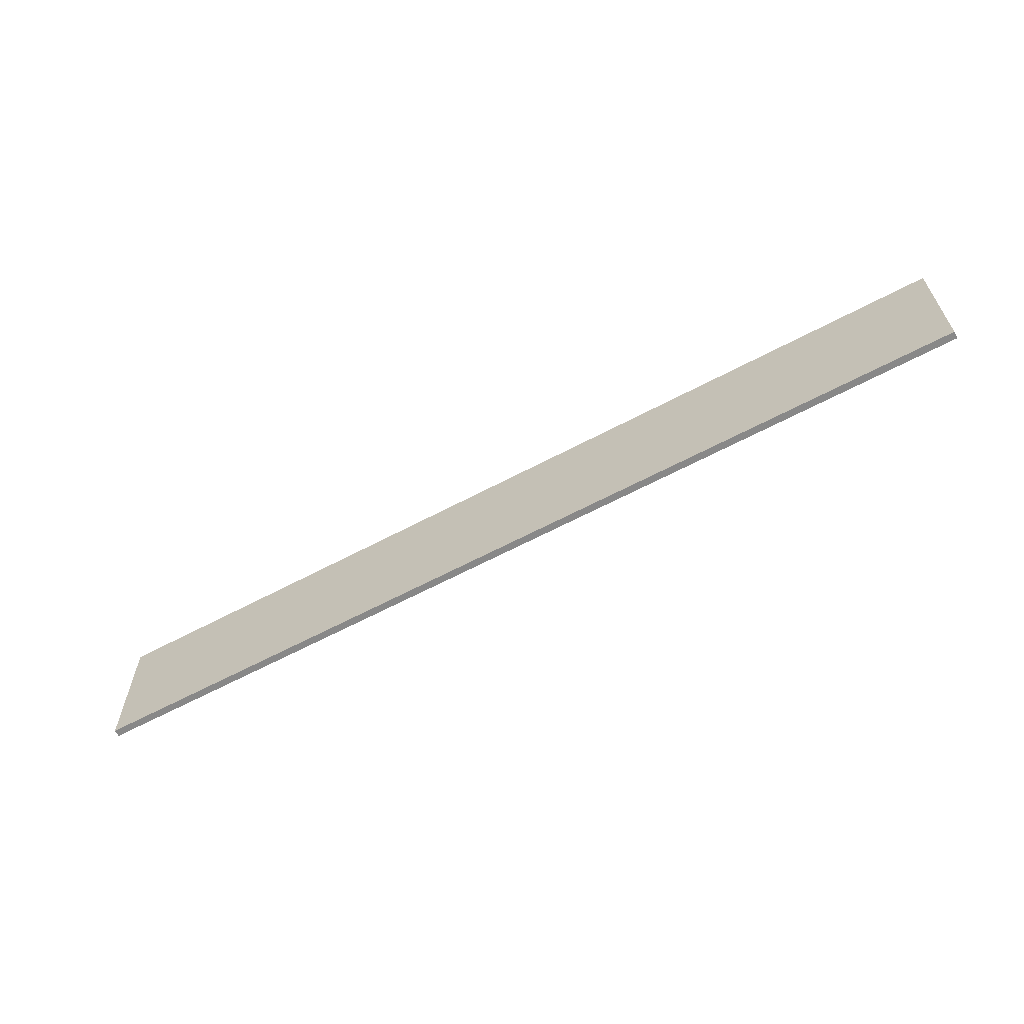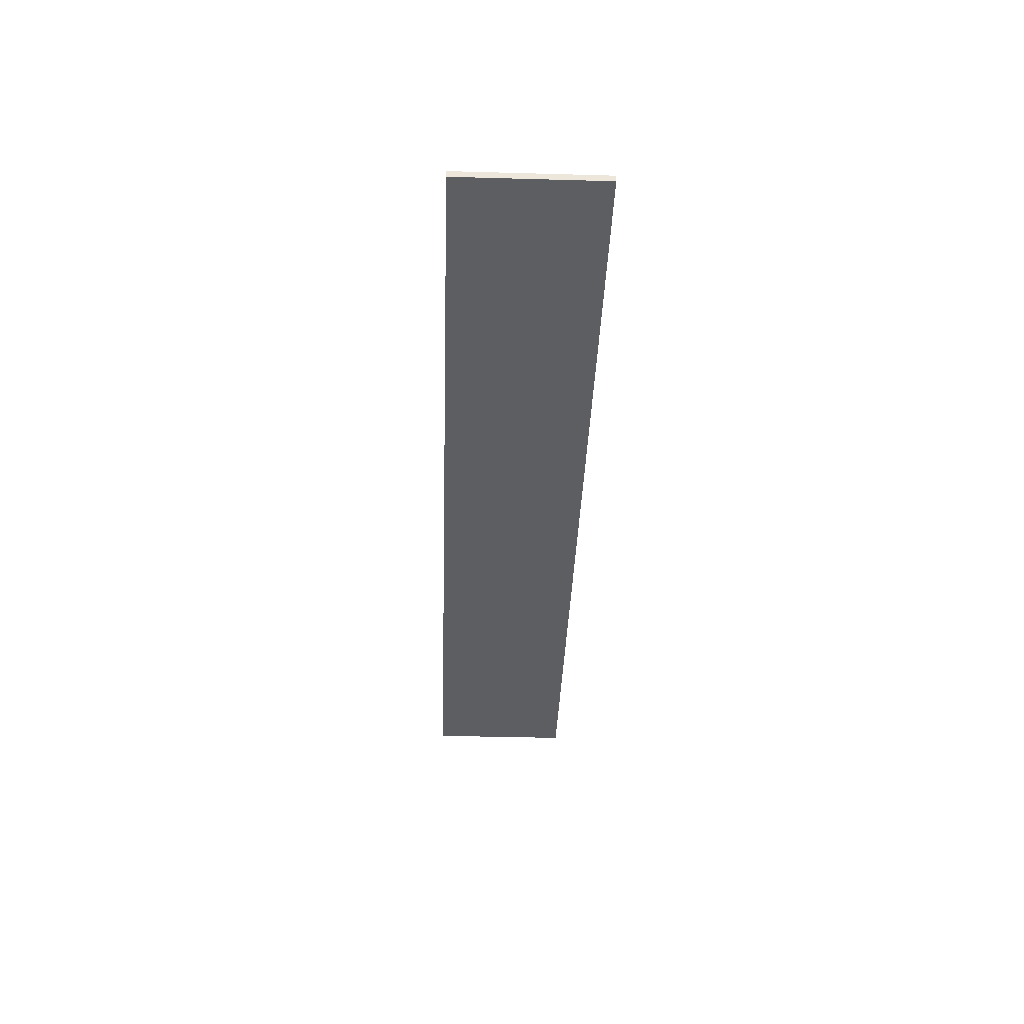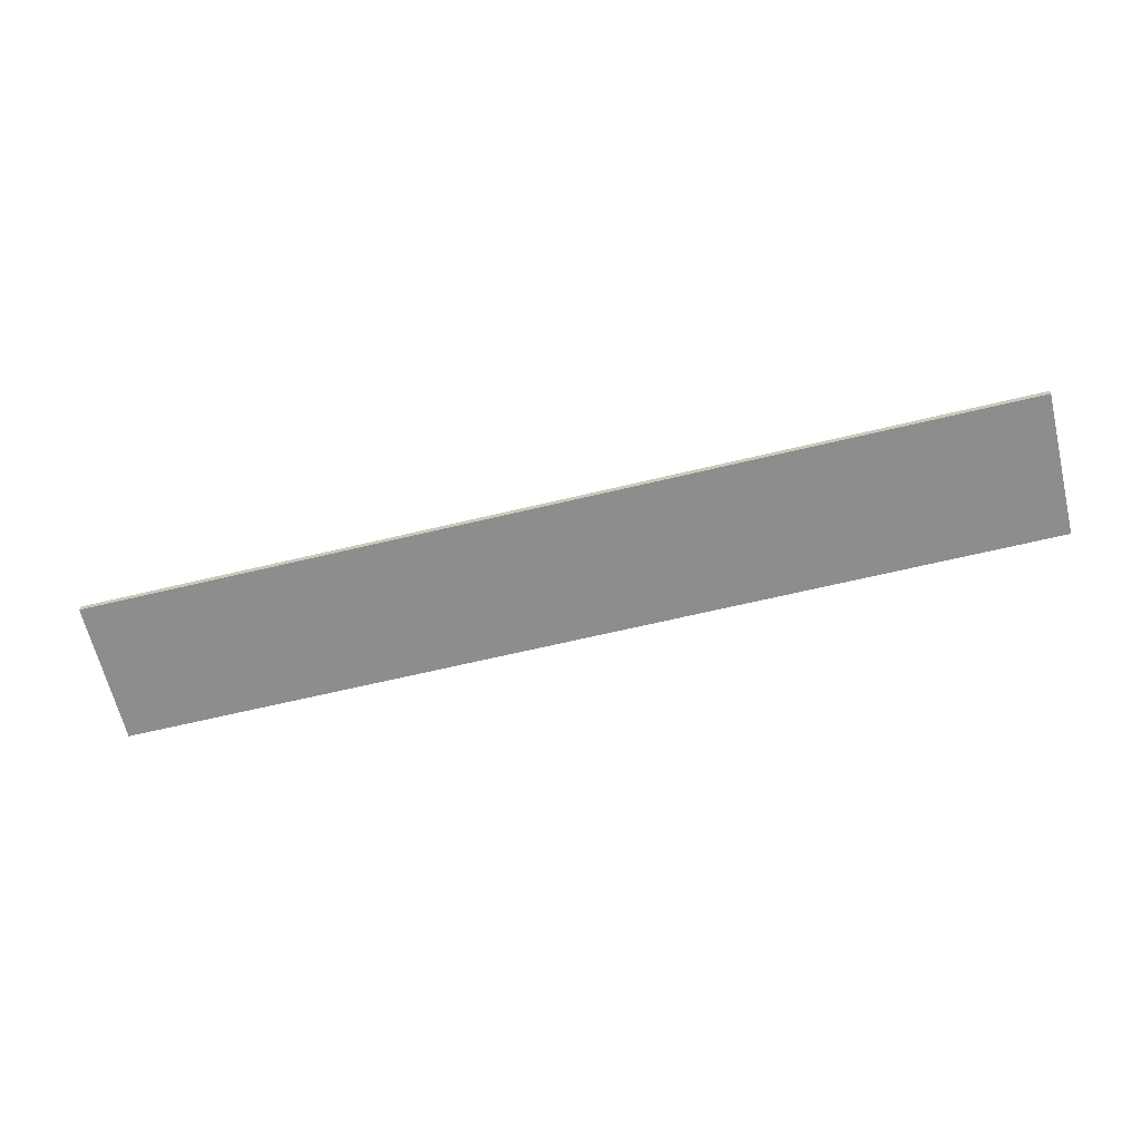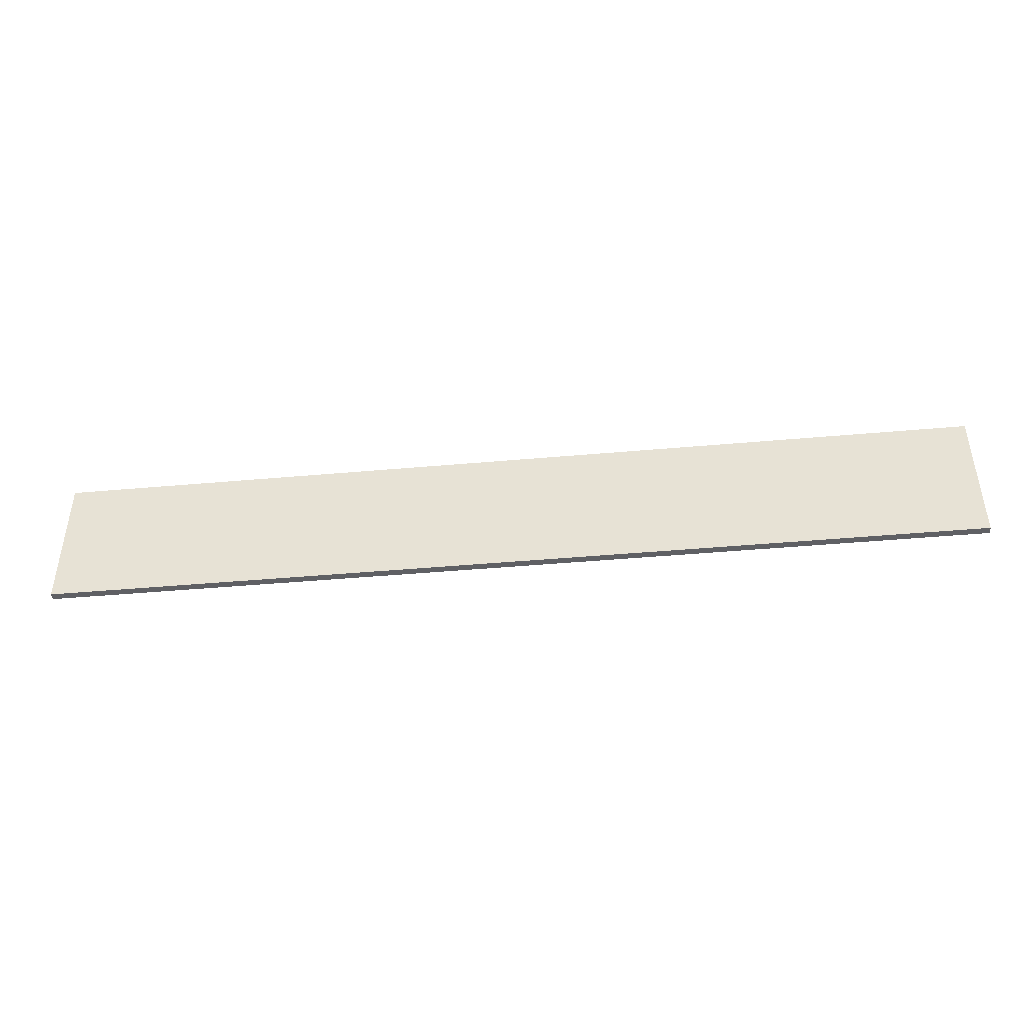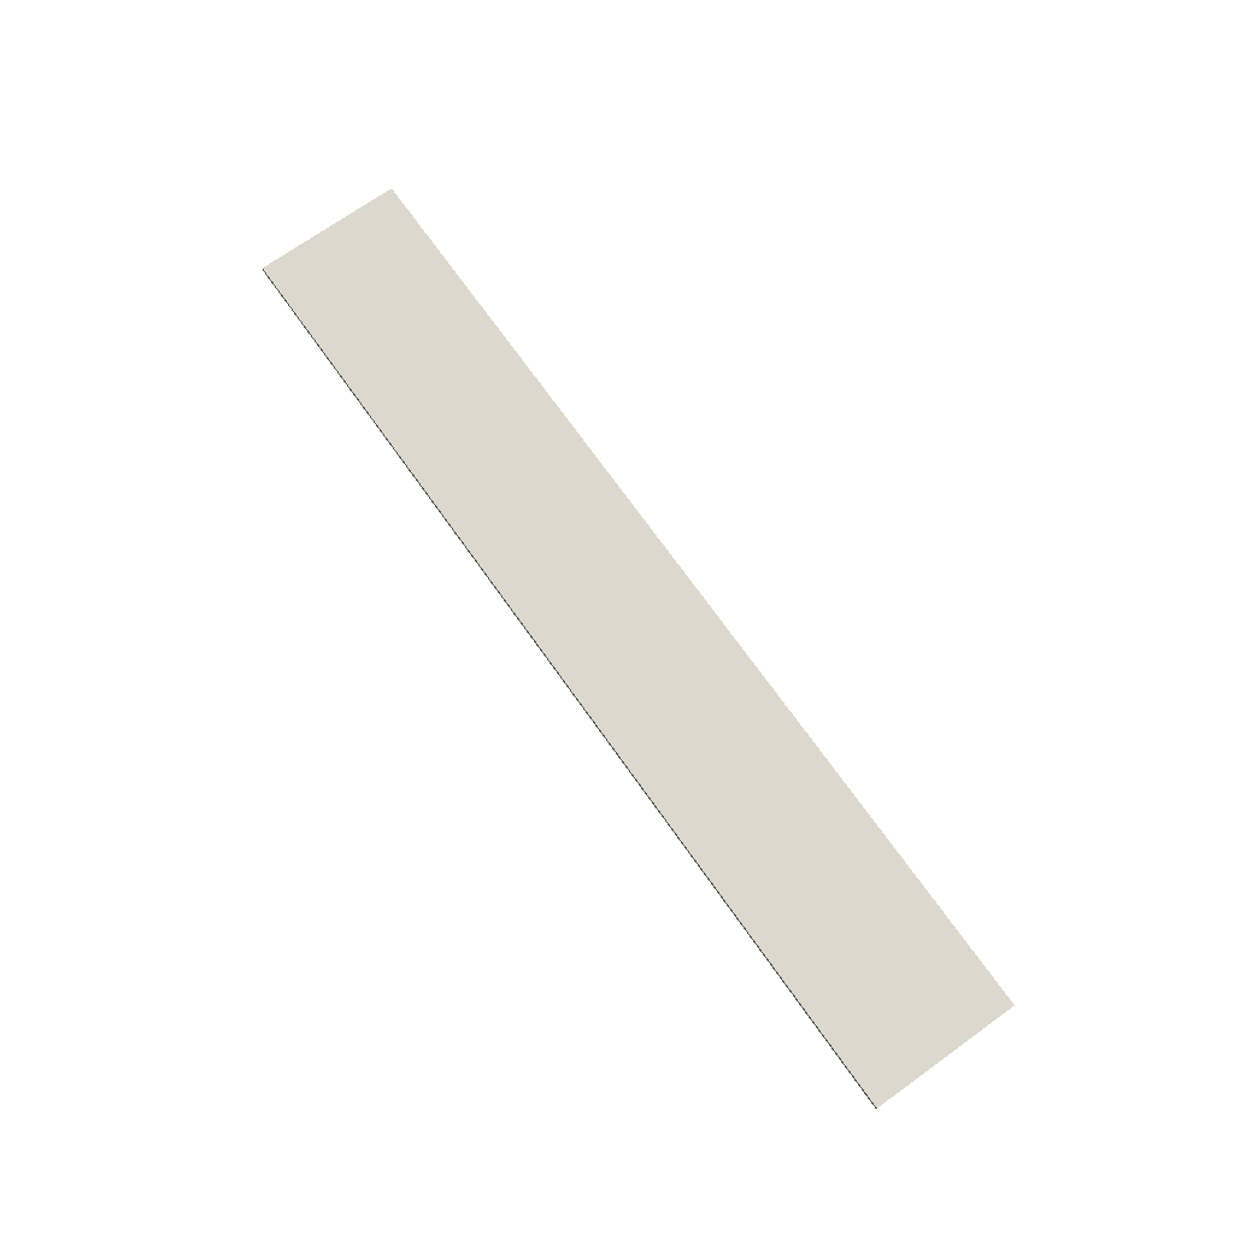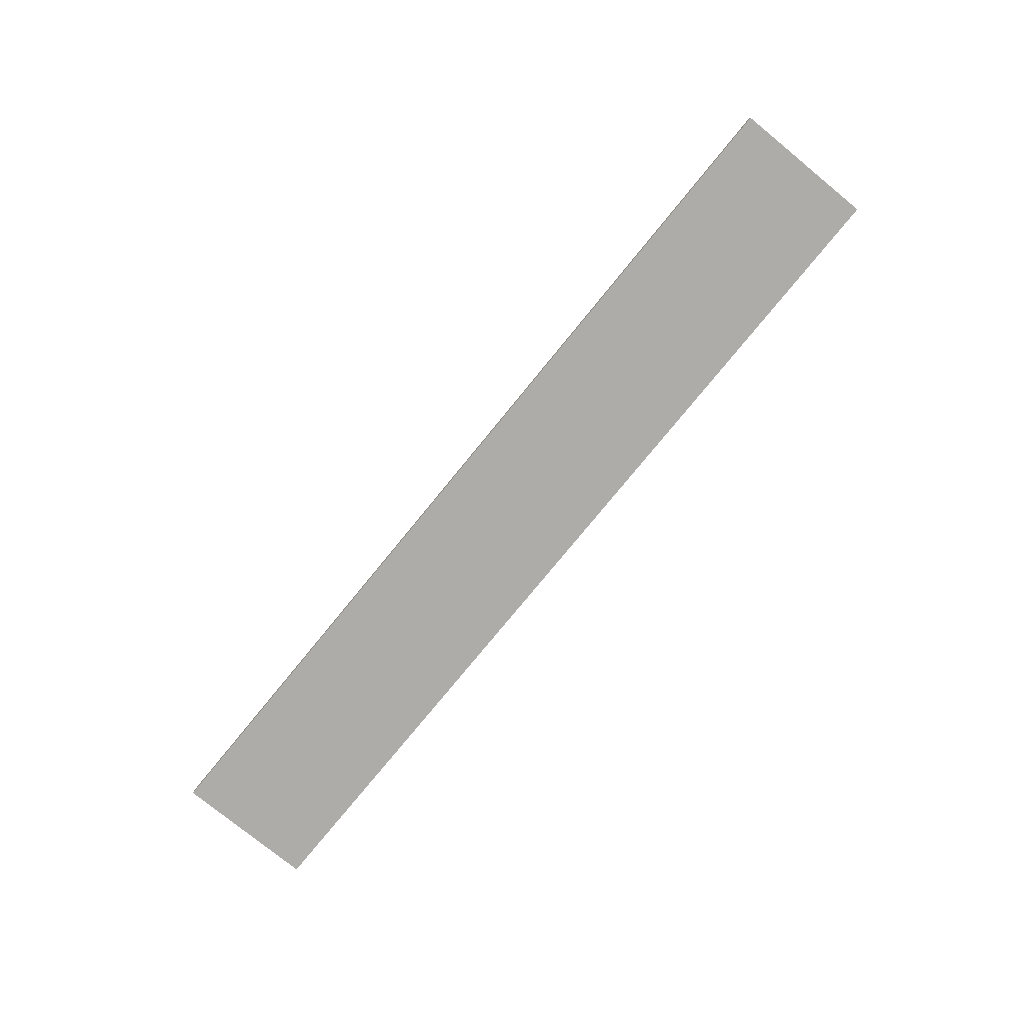
<metadata>
{"format":"obj","ext":"obj","renderer":"f3d","projection":"perspective","resolution":1024,"background":"white","views":[{"elev":-62.5,"azim":28.4,"up":"+Z"},{"elev":-37.4,"azim":88.0,"up":"+Y"},{"elev":-64.7,"azim":13.6,"up":"+Y"},{"elev":-44.0,"azim":6.0,"up":"+Z"},{"elev":72.1,"azim":54.6,"up":"+Y"},{"elev":-76.8,"azim":-129.2,"up":"+Y"}]}
</metadata>
<code>
o 1327
v 2201 1861 3.6
v 2199 1861 3.6
v 2199 1861 3.6
v 2201 1861 3.4
v 2199 1861 3.4
v 2199 1861 3.4
v 2201 1861 3.6
v 2199 1861 3.6
v 2201 1861 3.6
v 2201 1861 3.4
v 2201 1861 3.6
v 2201 1861 3.4
v 2201 1861 3.4
v 2199 1861 3.4
v 2201 1861 3.4
v 2199 1861 3.4
v 2201 1861 3.6
v 2201 1861 3.4
v 2201 1861 3.6
v 2199 1861 3.4
v 2201 1861 3.4
v 2199 1861 3.6
v 2199 1861 3.4
v 2199 1861 3.4
v 2201 1861 3.6
v 2199 1861 3.6
v 2199 1861 3.4
v 2199 1861 3.6
v 2199 1861 3.6
f 1 2 3
f 1 4 5
f 6 2 7
f 8 9 7
f 10 7 11
f 12 13 14
f 14 15 16
f 17 15 18
f 19 20 21
f 22 23 20
f 24 25 26
f 27 28 29

</code>
